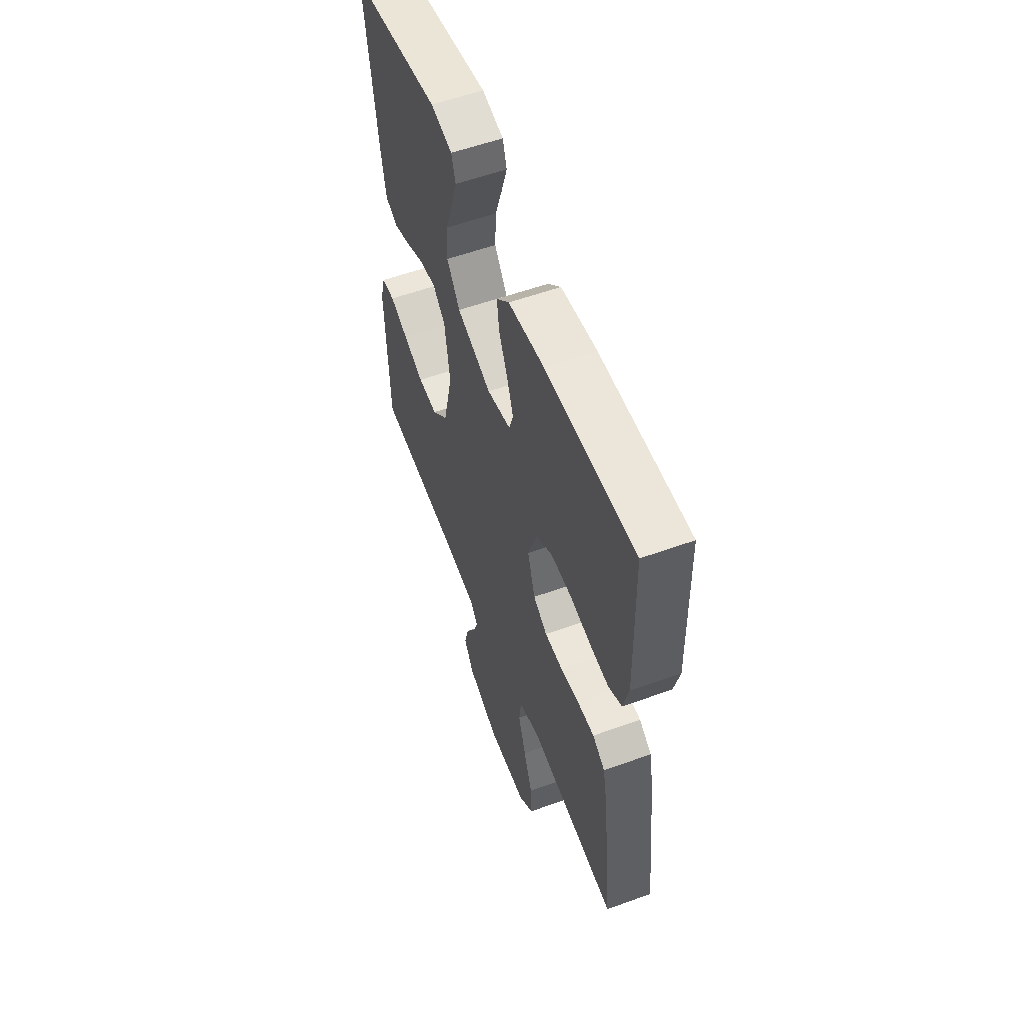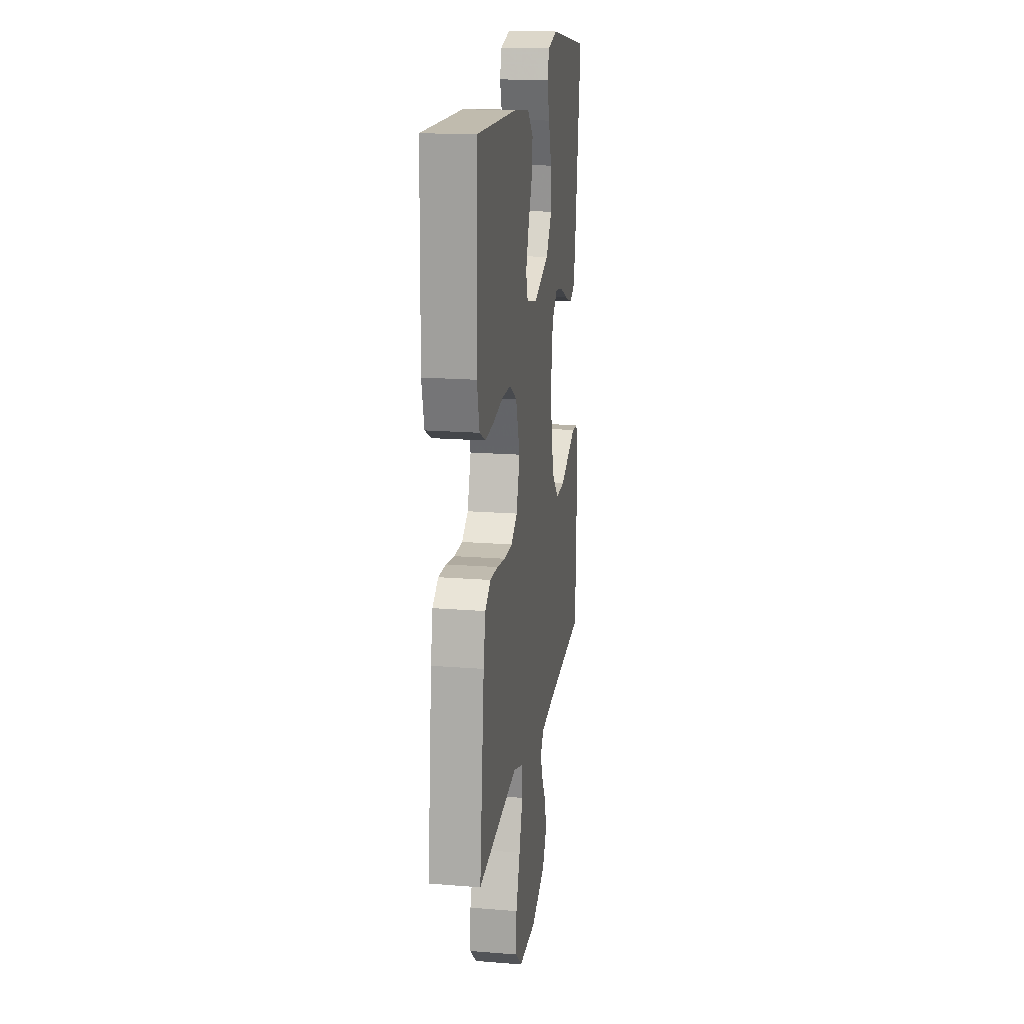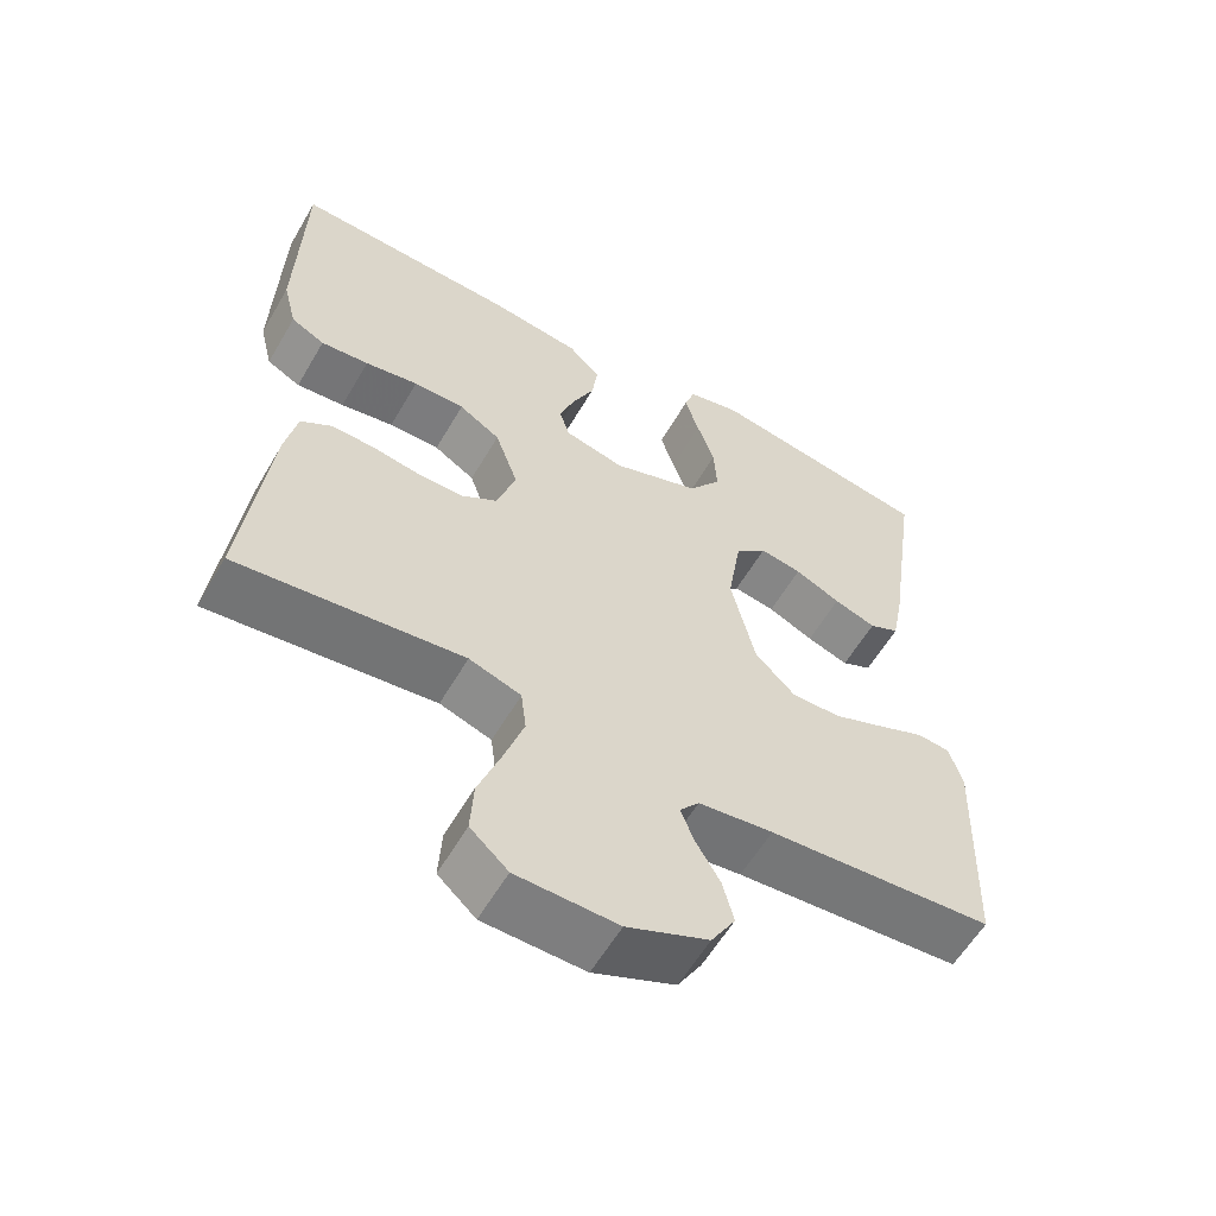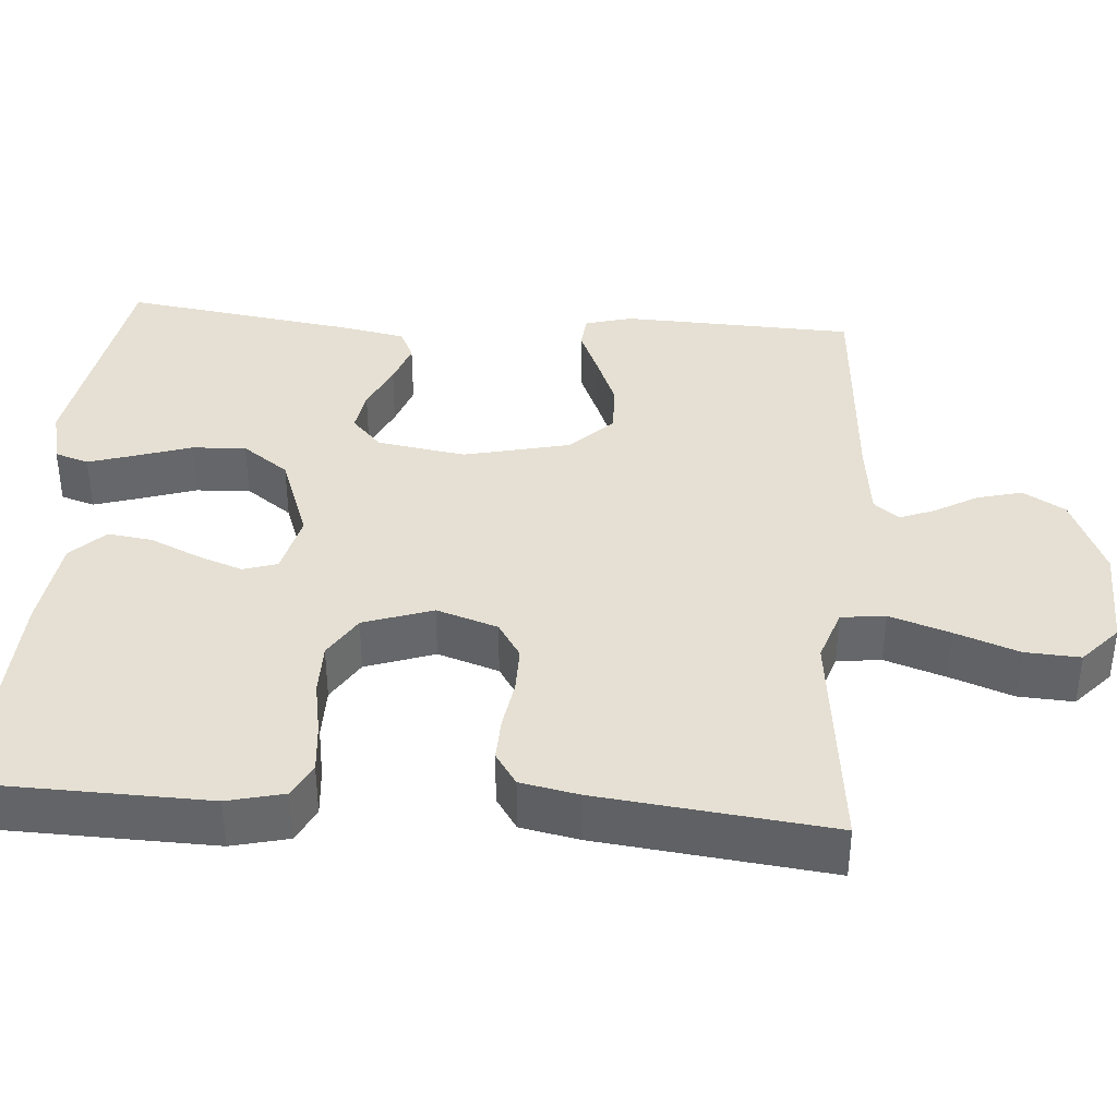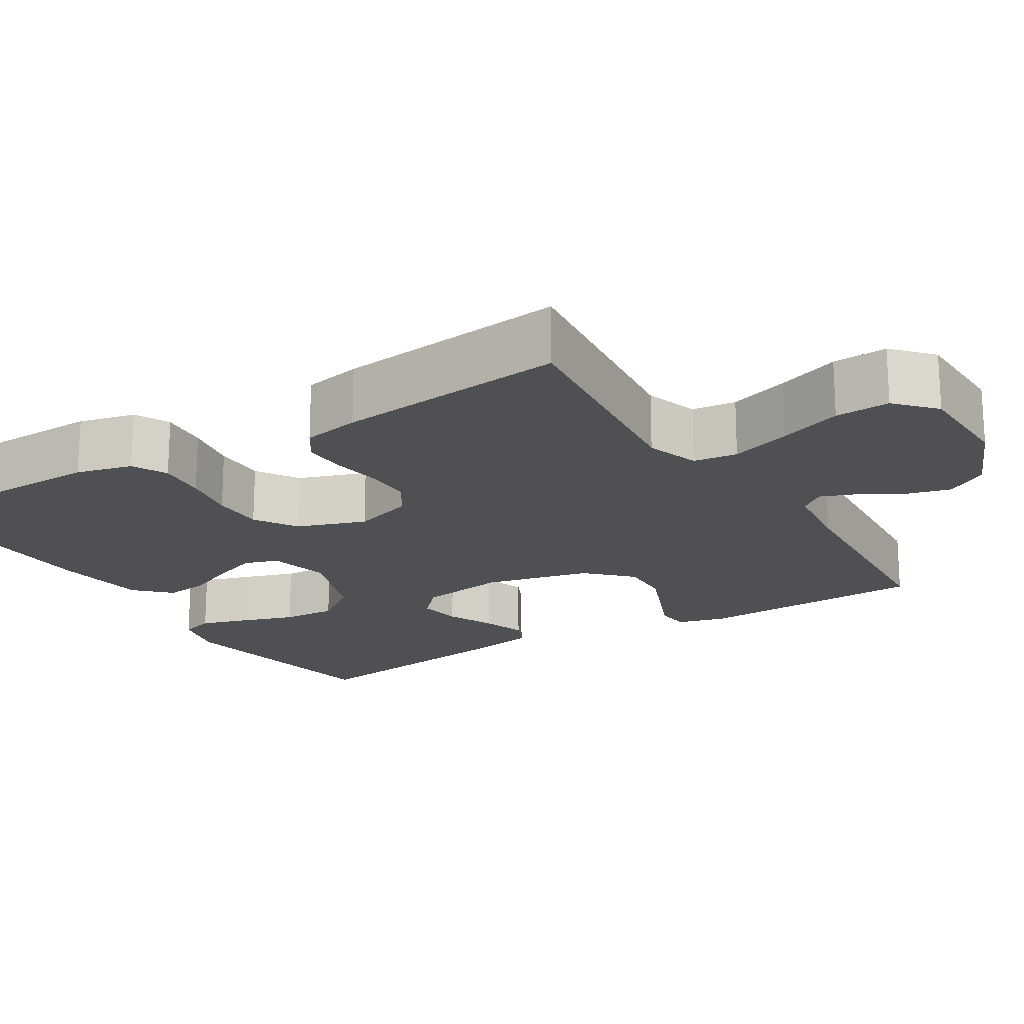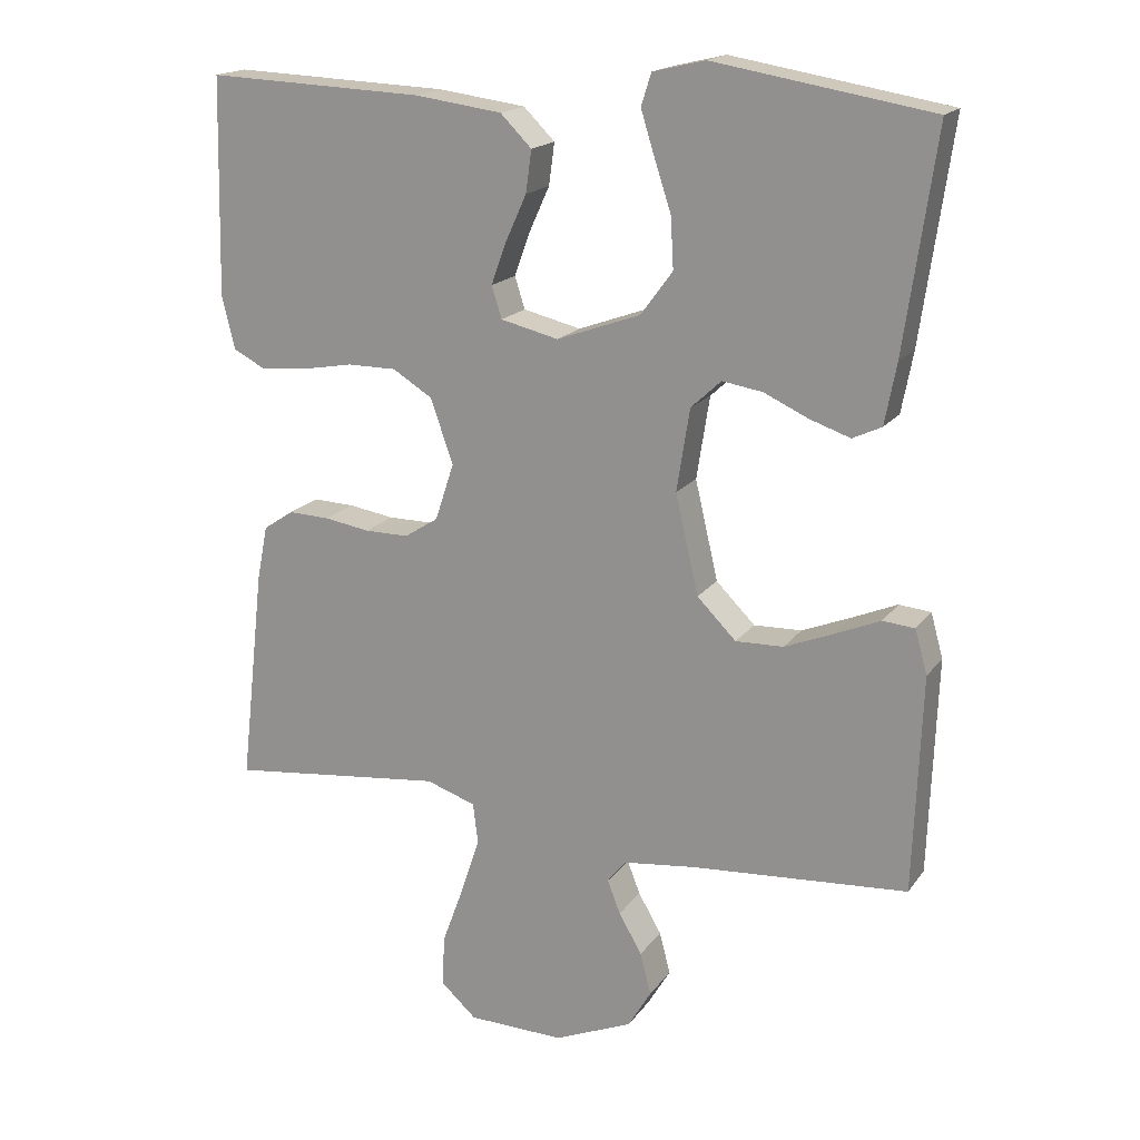
<metadata>
{"format":"obj","ext":"obj","renderer":"f3d","projection":"perspective","resolution":1024,"background":"white","views":[{"elev":56.7,"azim":69.3,"up":"+Z"},{"elev":18.1,"azim":98.8,"up":"+Z"},{"elev":-58.9,"azim":149.9,"up":"+Z"},{"elev":38.2,"azim":94.4,"up":"+Y"},{"elev":-19.1,"azim":121.7,"up":"+Y"},{"elev":17.8,"azim":-155.6,"up":"+Z"}]}
</metadata>
<code>
v -0.5 0.07 0.5
v -0.2 0.07 0.55
v -0.128 0.07 0.533
v -0.114 0.07 0.489
v -0.133 0.07 0.428
v -0.156 0.07 0.358
v -0.16 0.07 0.288
v -0.116 0.07 0.228
v 0 0.07 0.186
v 0.08 0.07 0.205
v 0.094 0.07 0.249
v 0.073 0.07 0.307
v 0.044 0.07 0.371
v 0.036 0.07 0.429
v 0.079 0.07 0.472
v 0.2 0.07 0.488
v 0.5 0.07 0.5
v 0.507 0.07 0.2
v 0.489 0.07 0.127
v 0.444 0.07 0.104
v 0.38 0.07 0.11
v 0.309 0.07 0.123
v 0.241 0.07 0.123
v 0.186 0.07 0.089
v 0.155 0.07 0
v 0.181 0.07 -0.079
v 0.228 0.07 -0.109
v 0.289 0.07 -0.109
v 0.352 0.07 -0.099
v 0.409 0.07 -0.097
v 0.451 0.07 -0.125
v 0.466 0.07 -0.2
v 0.5 0.07 -0.5
v 0.2 0.07 -0.466
v 0.131 0.07 -0.489
v 0.124 0.07 -0.546
v 0.15 0.07 -0.624
v 0.18 0.07 -0.706
v 0.184 0.07 -0.777
v 0.134 0.07 -0.822
v 0 0.07 -0.825
v -0.108 0.07 -0.779
v -0.14 0.07 -0.725
v -0.125 0.07 -0.667
v -0.093 0.07 -0.612
v -0.075 0.07 -0.566
v -0.101 0.07 -0.534
v -0.2 0.07 -0.522
v -0.5 0.07 -0.5
v -0.511 0.07 -0.2
v -0.494 0.07 -0.139
v -0.45 0.07 -0.135
v -0.389 0.07 -0.161
v -0.32 0.07 -0.189
v -0.254 0.07 -0.191
v -0.2 0.07 -0.137
v -0.168 0.07 0
v -0.186 0.07 0.114
v -0.228 0.07 0.153
v -0.284 0.07 0.144
v -0.345 0.07 0.116
v -0.401 0.07 0.097
v -0.441 0.07 0.116
v -0.457 0.07 0.2
v -0.5 0 0.5
v -0.2 0 0.55
v -0.128 0 0.533
v -0.114 0 0.489
v -0.133 0 0.428
v -0.156 0 0.358
v -0.16 0 0.288
v -0.116 0 0.228
v 0 0 0.186
v 0.08 0 0.205
v 0.094 0 0.249
v 0.073 0 0.307
v 0.044 0 0.371
v 0.036 0 0.429
v 0.079 0 0.472
v 0.2 0 0.488
v 0.5 0 0.5
v 0.507 0 0.2
v 0.489 0 0.127
v 0.444 0 0.104
v 0.38 0 0.11
v 0.309 0 0.123
v 0.241 0 0.123
v 0.186 0 0.089
v 0.155 0 0
v 0.181 0 -0.079
v 0.228 0 -0.109
v 0.289 0 -0.109
v 0.352 0 -0.099
v 0.409 0 -0.097
v 0.451 0 -0.125
v 0.466 0 -0.2
v 0.5 0 -0.5
v 0.2 0 -0.466
v 0.131 0 -0.489
v 0.124 0 -0.546
v 0.15 0 -0.624
v 0.18 0 -0.706
v 0.184 0 -0.777
v 0.134 0 -0.822
v 0 0 -0.825
v -0.108 0 -0.779
v -0.14 0 -0.725
v -0.125 0 -0.667
v -0.093 0 -0.612
v -0.075 0 -0.566
v -0.101 0 -0.534
v -0.2 0 -0.522
v -0.5 0 -0.5
v -0.511 0 -0.2
v -0.494 0 -0.139
v -0.45 0 -0.135
v -0.389 0 -0.161
v -0.32 0 -0.189
v -0.254 0 -0.191
v -0.2 0 -0.137
v -0.168 0 0
v -0.186 0 0.114
v -0.228 0 0.153
v -0.284 0 0.144
v -0.345 0 0.116
v -0.401 0 0.097
v -0.441 0 0.116
v -0.457 0 0.2
f 60 61 62 63
f 60 63 64 1
f 50 51 52 53
f 48 49 50 53
f 47 48 53 54
f 46 47 54 55
f 42 43 44 45
f 42 45 46
f 41 42 46
f 40 41 46
f 37 38 39 40
f 36 37 40 46
f 35 36 46 55
f 31 32 33 34
f 28 29 30 31
f 27 28 31 34
f 26 27 34 35
f 19 20 21 22
f 19 22 23
f 18 19 23
f 17 18 23
f 16 17 23 24
f 12 13 14 15
f 11 12 15 16
f 10 11 16 24
f 3 4 5 6
f 1 2 3 6
f 59 60 1 6
f 58 59 6 7
f 57 58 7 8
f 26 35 55 56
f 25 26 56 57
f 9 10 24 25
f 8 9 25 57
f 127 126 125 124
f 65 128 127 124
f 117 116 115 114
f 117 114 113 112
f 118 117 112 111
f 119 118 111 110
f 109 108 107 106
f 110 109 106
f 110 106 105
f 110 105 104
f 104 103 102 101
f 110 104 101 100
f 119 110 100 99
f 98 97 96 95
f 95 94 93 92
f 98 95 92 91
f 99 98 91 90
f 86 85 84 83
f 87 86 83
f 87 83 82
f 87 82 81
f 88 87 81 80
f 79 78 77 76
f 80 79 76 75
f 88 80 75 74
f 70 69 68 67
f 70 67 66 65
f 70 65 124 123
f 71 70 123 122
f 72 71 122 121
f 120 119 99 90
f 121 120 90 89
f 89 88 74 73
f 121 89 73 72
f 1 65 66 2
f 2 66 67 3
f 3 67 68 4
f 4 68 69 5
f 5 69 70 6
f 6 70 71 7
f 7 71 72 8
f 8 72 73 9
f 9 73 74 10
f 10 74 75 11
f 11 75 76 12
f 12 76 77 13
f 13 77 78 14
f 14 78 79 15
f 15 79 80 16
f 16 80 81 17
f 17 81 82 18
f 18 82 83 19
f 19 83 84 20
f 20 84 85 21
f 21 85 86 22
f 22 86 87 23
f 23 87 88 24
f 24 88 89 25
f 25 89 90 26
f 26 90 91 27
f 27 91 92 28
f 28 92 93 29
f 29 93 94 30
f 30 94 95 31
f 31 95 96 32
f 32 96 97 33
f 33 97 98 34
f 34 98 99 35
f 35 99 100 36
f 36 100 101 37
f 37 101 102 38
f 38 102 103 39
f 39 103 104 40
f 40 104 105 41
f 41 105 106 42
f 42 106 107 43
f 43 107 108 44
f 44 108 109 45
f 45 109 110 46
f 46 110 111 47
f 47 111 112 48
f 48 112 113 49
f 49 113 114 50
f 50 114 115 51
f 51 115 116 52
f 52 116 117 53
f 53 117 118 54
f 54 118 119 55
f 55 119 120 56
f 56 120 121 57
f 57 121 122 58
f 58 122 123 59
f 59 123 124 60
f 60 124 125 61
f 61 125 126 62
f 62 126 127 63
f 63 127 128 64
f 64 128 65 1

</code>
